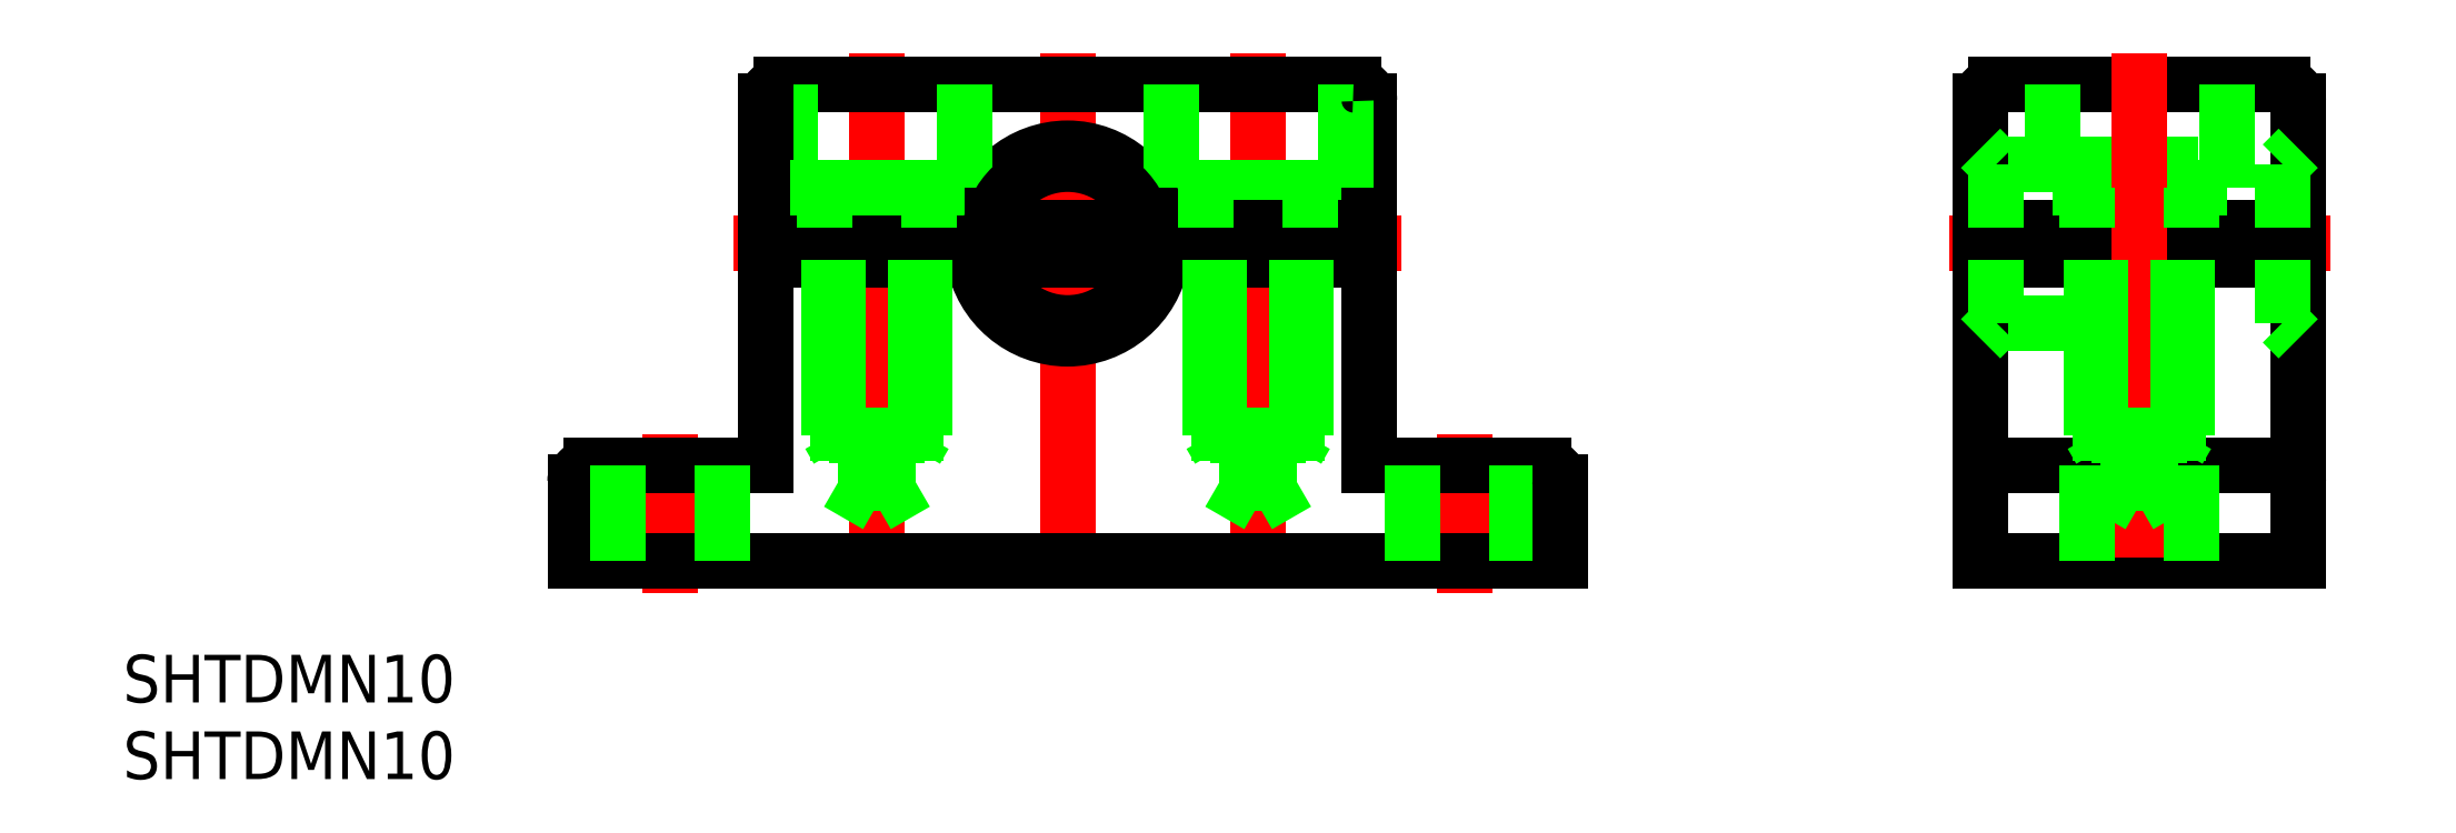
<metadata>
{"format":"dxf","ext":"dxf","renderer":"ezdxf+matplotlib","layout":"modelspace","background":"white","min_lineweight":24,"dpi":150}
</metadata>
<code>
0
SECTION
2
ENTITIES
0
LINE
8
CENTER
10
86.47
20
20
30
0
11
110.5
21
20
31
0
0
LINE
8
0
10
89.47
20
6
30
0
11
107.5
21
6
31
0
0
LINE
8
0
10
88.47
20
19
30
0
11
108.5
21
19
31
0
0
LINE
8
0
10
88.47
20
21
30
0
11
108.5
21
21
31
0
0
LINE
8
0
10
92.97
20
23.5
30
0
11
104
21
23.5
31
0
0
LINE
8
0
10
89.47
20
15
30
0
11
107.5
21
15
31
0
0
LINE
8
0
10
89.47
20
25
30
0
11
107.5
21
25
31
0
0
LINE
8
0
10
107.5
20
30
30
0
11
89.47
21
30
31
0
0
LINE
8
0
10
88.47
20
0
30
0
11
108.5
21
0
31
0
0
LINE
8
0
10
88.47
20
19
30
0
11
88.47
21
0
31
0
0
LINE
8
0
10
12
20
19
30
0
11
12
21
6
31
0
0
LINE
8
CENTER
10
19
20
32
30
0
11
19
21
1.518
31
0
0
LINE
8
CENTER
10
43
20
32
30
0
11
43
21
1.518
31
0
0
LINE
8
CENTER
10
6
20
8
30
0
11
6
21
-2
31
0
0
LINE
8
CENTER
10
56
20
8
30
0
11
56
21
-2
31
0
0
LINE
8
0
10
50
20
6
30
0
11
50
21
19
31
0
0
LINE
8
CENTER
10
31
20
32
30
0
11
31
21
-2
31
0
0
LINE
8
0
10
0
20
0
30
0
11
62
21
0
31
0
0
LINE
8
0
10
12
20
6
30
0
11
1
21
6
31
0
0
LINE
8
0
10
0
20
5
30
0
11
0
21
0
31
0
0
ARC
8
0
10
1
20
5
30
0
40
1
50
90
51
180
0
LINE
8
0
10
2.7
20
6
30
0
11
2.7
21
0
31
0
0
LINE
8
0
10
9.3
20
6
30
0
11
9.3
21
0
31
0
0
LINE
8
0
10
61
20
6
30
0
11
50
21
6
31
0
0
LINE
8
0
10
52.7
20
6
30
0
11
52.7
21
0
31
0
0
LINE
8
0
10
59.3
20
6
30
0
11
59.3
21
0
31
0
0
LINE
8
0
10
62
20
0
30
0
11
62
21
5
31
0
0
ARC
8
0
10
61
20
5
30
0
40
1
50
0
51
90
0
ARC
8
0
10
89.47
20
5
30
0
40
1
50
90
51
180
0
LINE
8
CENTER
10
10
20
20
30
0
11
52
21
20
31
0
0
LINE
8
0
10
37.5
20
23.5
30
0
11
48.5
21
23.5
31
0
0
LINE
8
0
10
50
20
21
30
0
11
12
21
21
31
0
0
LINE
8
0
10
50
20
19
30
0
11
12
21
19
31
0
0
LINE
8
0
10
49
20
30
30
0
11
13
21
30
31
0
0
ARC
8
0
10
31
20
20
30
0
40
6
50
189.6
51
350.4
0
ARC
8
0
10
31
20
20
30
0
40
6
50
9.594
51
170.4
0
LINE
8
0
10
13.5
20
23.5
30
0
11
13.5
21
30
31
0
0
LINE
8
0
10
24.5
20
30
30
0
11
24.5
21
23.5
31
0
0
LINE
8
0
10
12
20
29
30
0
11
12
21
21
31
0
0
LINE
8
0
10
24.5
20
23.5
30
0
11
13.5
21
23.5
31
0
0
LINE
8
0
10
15.7
20
23.5
30
0
11
15.7
21
21
31
0
0
LINE
8
0
10
22.3
20
23.5
30
0
11
22.3
21
21
31
0
0
ARC
8
0
10
13
20
29
30
0
40
1
50
90
51
180
0
LINE
8
0
10
37.5
20
30
30
0
11
37.5
21
23.5
31
0
0
ARC
8
0
10
31
20
20
30
0
40
5
50
191.5
51
348.5
0
ARC
8
0
10
31
20
20
30
0
40
5
50
11.54
51
168.5
0
LINE
8
0
10
39.7
20
23.5
30
0
11
39.7
21
21
31
0
0
LINE
8
0
10
46.3
20
23.5
30
0
11
46.3
21
21
31
0
0
LINE
8
0
10
50
20
21
30
0
11
50
21
29
31
0
0
LINE
8
0
10
48.5
20
23.5
30
0
11
48.5
21
30
31
0
0
ARC
8
0
10
49
20
29
30
0
40
1
50
0
51
90
0
LINE
8
0
10
92.97
20
30
30
0
11
92.97
21
23.5
31
0
0
LINE
8
0
10
88.47
20
29
30
0
11
88.47
21
21
31
0
0
LINE
8
0
10
89.47
20
19
30
0
11
89.47
21
15
31
0
0
LINE
8
0
10
88.47
20
14
30
0
11
89.47
21
15
31
0
0
LINE
8
0
10
88.47
20
26
30
0
11
89.47
21
25
31
0
0
LINE
8
0
10
89.47
20
25
30
0
11
89.47
21
21
31
0
0
ARC
8
0
10
89.47
20
29
30
0
40
1
50
90
51
180
0
LINE
8
CENTER
10
98.47
20
32
30
0
11
98.47
21
-2
31
0
0
LINE
8
0
10
108.5
20
0
30
0
11
108.5
21
19
31
0
0
LINE
8
0
10
95.17
20
6
30
0
11
95.17
21
0
31
0
0
LINE
8
0
10
101.8
20
6
30
0
11
101.8
21
0
31
0
0
ARC
8
0
10
107.5
20
5
30
0
40
1
50
0
51
90
0
LINE
8
0
10
108.5
20
21
30
0
11
108.5
21
29
31
0
0
LINE
8
0
10
104
20
23.5
30
0
11
104
21
30
31
0
0
LINE
8
0
10
95.17
20
23.5
30
0
11
95.17
21
21
31
0
0
LINE
8
0
10
101.8
20
23.5
30
0
11
101.8
21
21
31
0
0
LINE
8
0
10
107.5
20
19
30
0
11
107.5
21
15
31
0
0
LINE
8
0
10
107.5
20
15
30
0
11
108.5
21
14
31
0
0
LINE
8
0
10
107.5
20
25
30
0
11
107.5
21
21
31
0
0
LINE
8
0
10
107.5
20
25
30
0
11
108.5
21
26
31
0
0
ARC
8
0
10
107.5
20
29
30
0
40
1
50
0
51
90
0
LINE
8
0
10
46
20
7.938
30
0
11
46
21
19
31
0
0
LINE
8
0
10
45.46
20
19
30
0
11
45.46
21
4.938
31
0
0
LINE
8
0
10
40.54
20
4.938
30
0
11
45.46
21
4.938
31
0
0
LINE
8
0
10
45.46
20
4.938
30
0
11
43
21
3.518
31
0
0
LINE
8
0
10
40
20
7.938
30
0
11
46
21
7.938
31
0
0
LINE
8
0
10
45.46
20
7
30
0
11
46
21
7.938
31
0
0
LINE
8
0
10
40
20
19
30
0
11
40
21
7.938
31
0
0
LINE
8
0
10
40.54
20
19
30
0
11
40.54
21
4.938
31
0
0
LINE
8
0
10
40.54
20
4.938
30
0
11
43
21
3.518
31
0
0
LINE
8
0
10
40.54
20
7
30
0
11
40
21
7.938
31
0
0
LINE
8
0
10
22
20
7.938
30
0
11
22
21
19
31
0
0
LINE
8
0
10
21.46
20
19
30
0
11
21.46
21
4.938
31
0
0
LINE
8
0
10
16.54
20
4.938
30
0
11
21.46
21
4.938
31
0
0
LINE
8
0
10
21.46
20
4.938
30
0
11
19
21
3.518
31
0
0
LINE
8
0
10
16
20
7.938
30
0
11
22
21
7.938
31
0
0
LINE
8
0
10
21.46
20
7
30
0
11
22
21
7.938
31
0
0
LINE
8
0
10
16
20
19
30
0
11
16
21
7.938
31
0
0
LINE
8
0
10
16.54
20
19
30
0
11
16.54
21
4.938
31
0
0
LINE
8
0
10
16.54
20
4.938
30
0
11
19
21
3.518
31
0
0
LINE
8
0
10
16.54
20
7
30
0
11
16
21
7.938
31
0
0
LINE
8
0
10
101.5
20
7.938
30
0
11
101.5
21
19
31
0
0
LINE
8
0
10
100.9
20
19
30
0
11
100.9
21
4.938
31
0
0
LINE
8
0
10
96.02
20
4.938
30
0
11
100.9
21
4.938
31
0
0
LINE
8
0
10
100.9
20
4.938
30
0
11
98.47
21
3.518
31
0
0
LINE
8
0
10
95.47
20
7.938
30
0
11
101.5
21
7.938
31
0
0
LINE
8
0
10
100.9
20
7
30
0
11
101.5
21
7.938
31
0
0
LINE
8
0
10
95.47
20
19
30
0
11
95.47
21
7.938
31
0
0
LINE
8
0
10
96.02
20
19
30
0
11
96.02
21
4.938
31
0
0
LINE
8
0
10
96.02
20
4.938
30
0
11
98.47
21
3.518
31
0
0
LINE
8
0
10
96.02
20
7
30
0
11
95.47
21
7.938
31
0
0
INSERT
8
0
2
*U2
10
0
20
0
30
0
0
INSERT
8
0
2
*U3
10
0
20
0
30
0
0
ENDSEC
0
EOF

</code>
